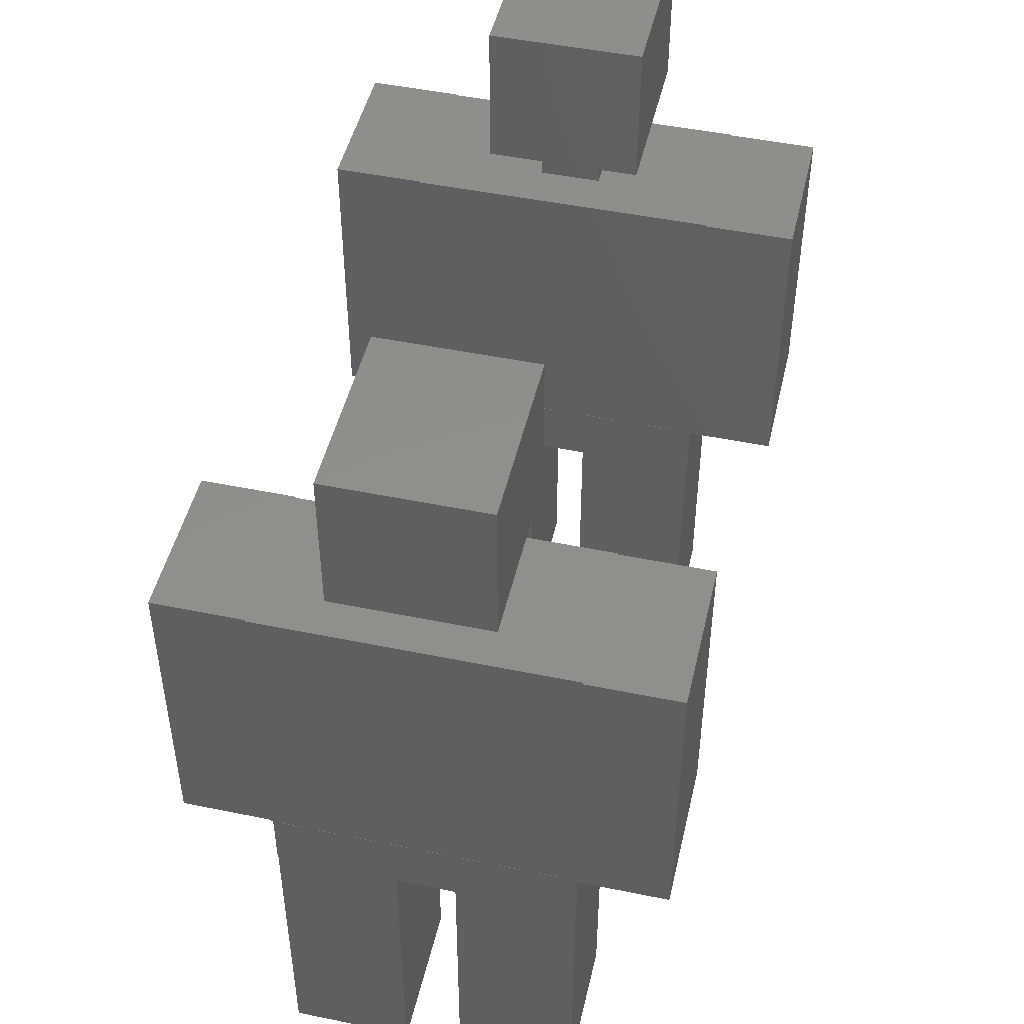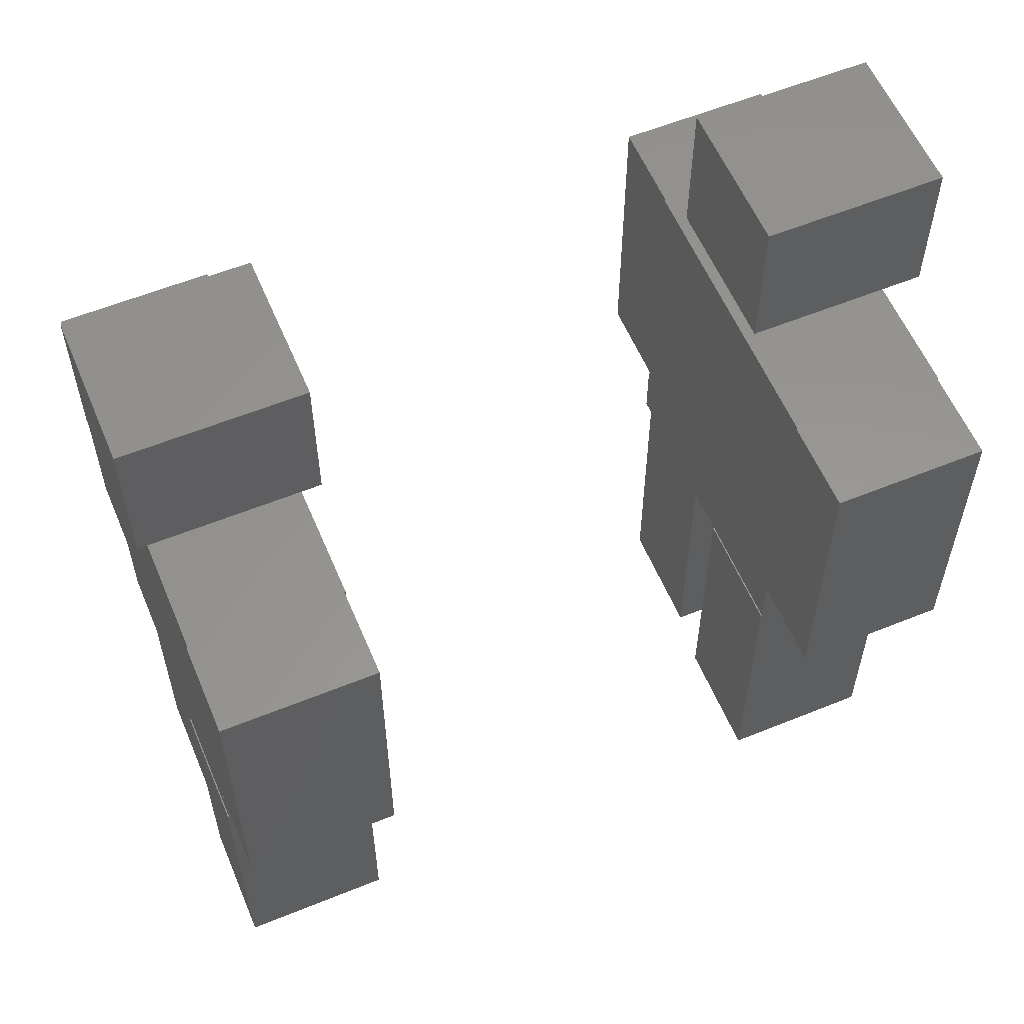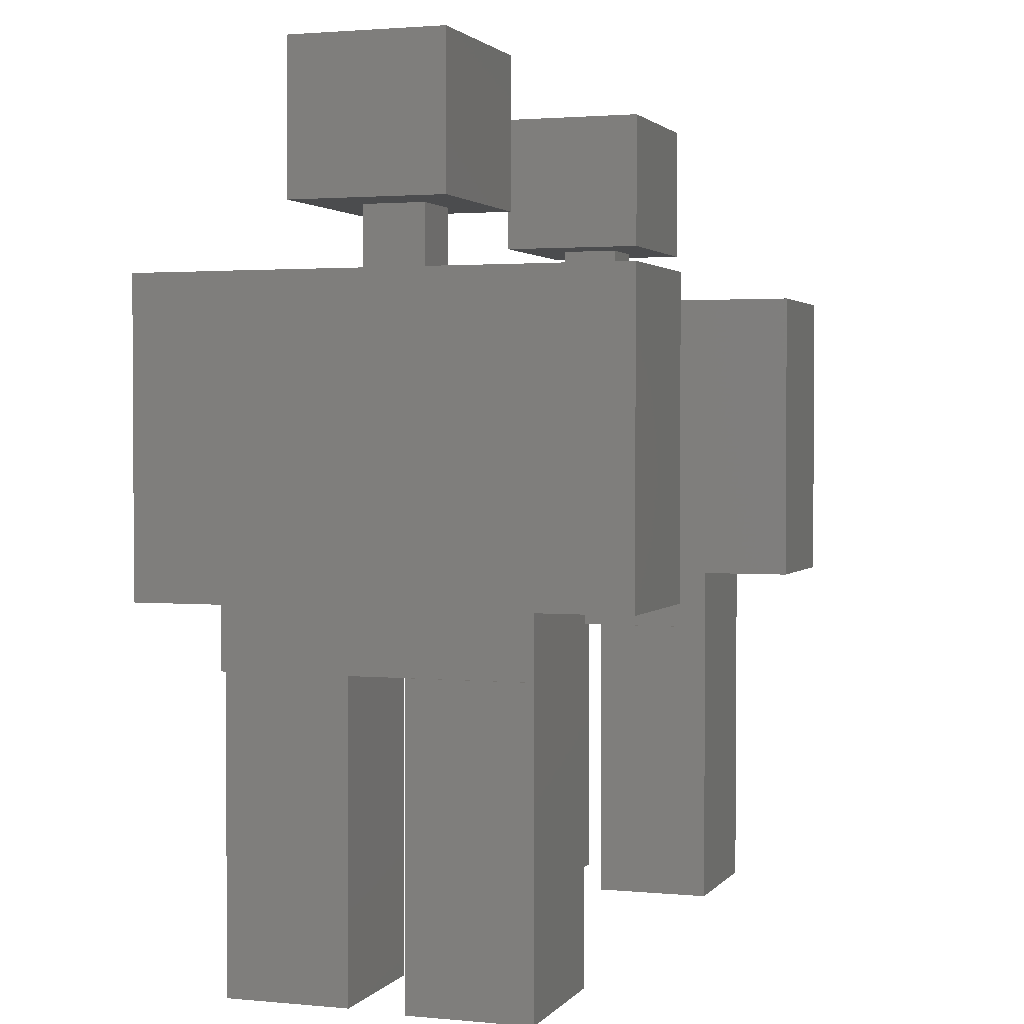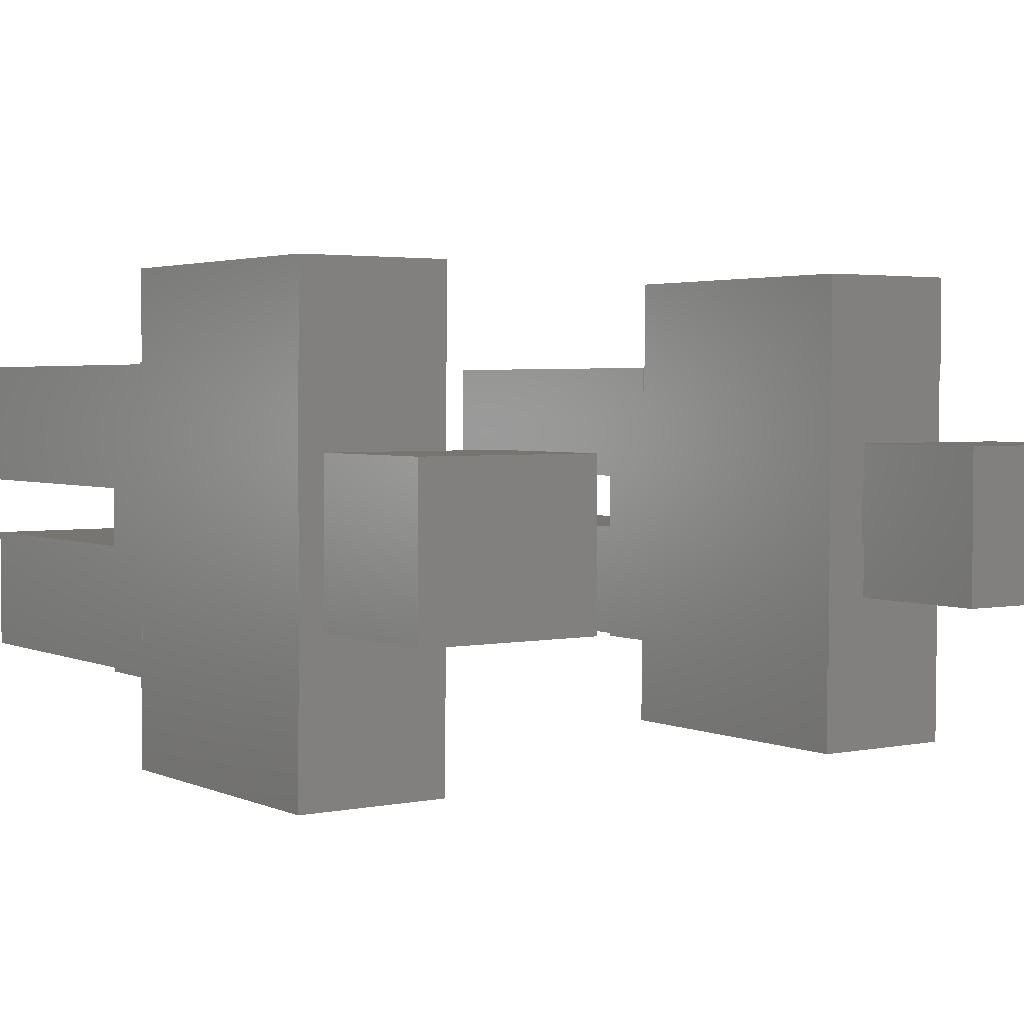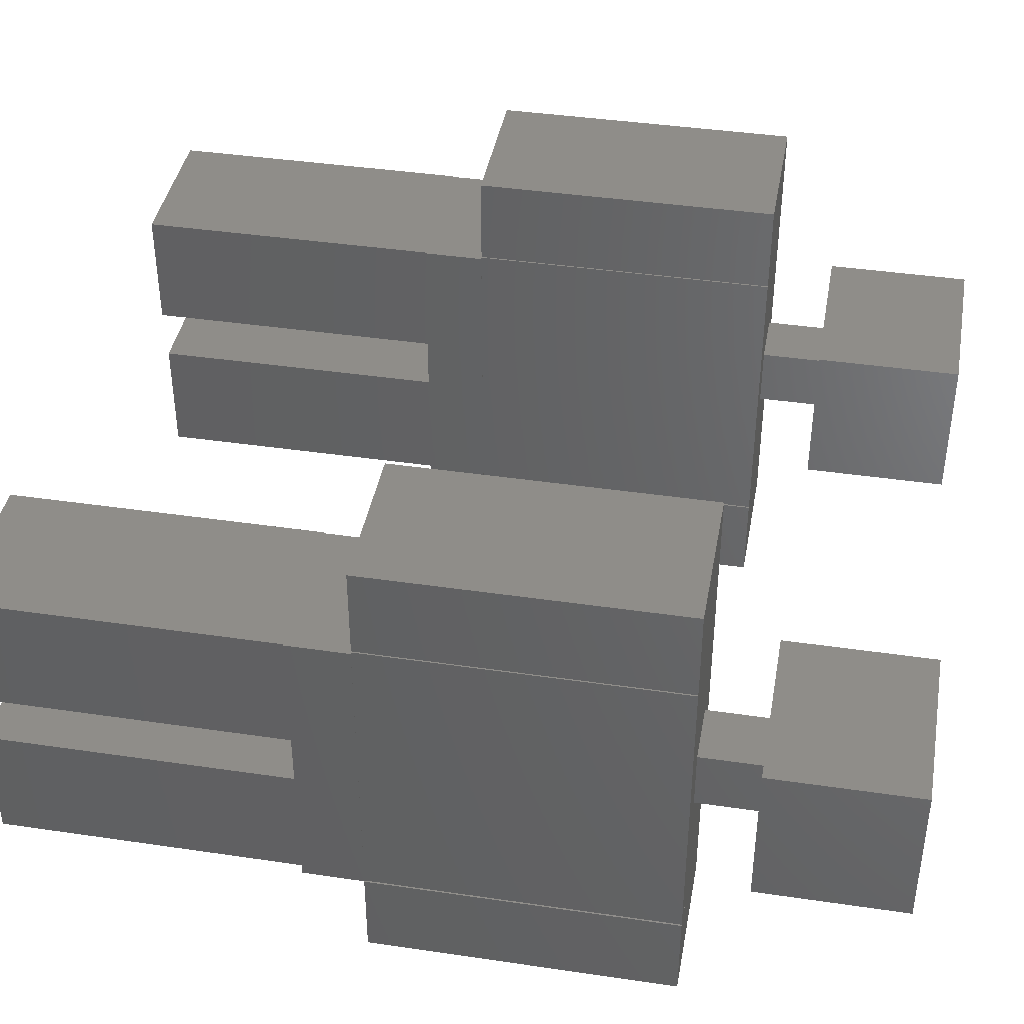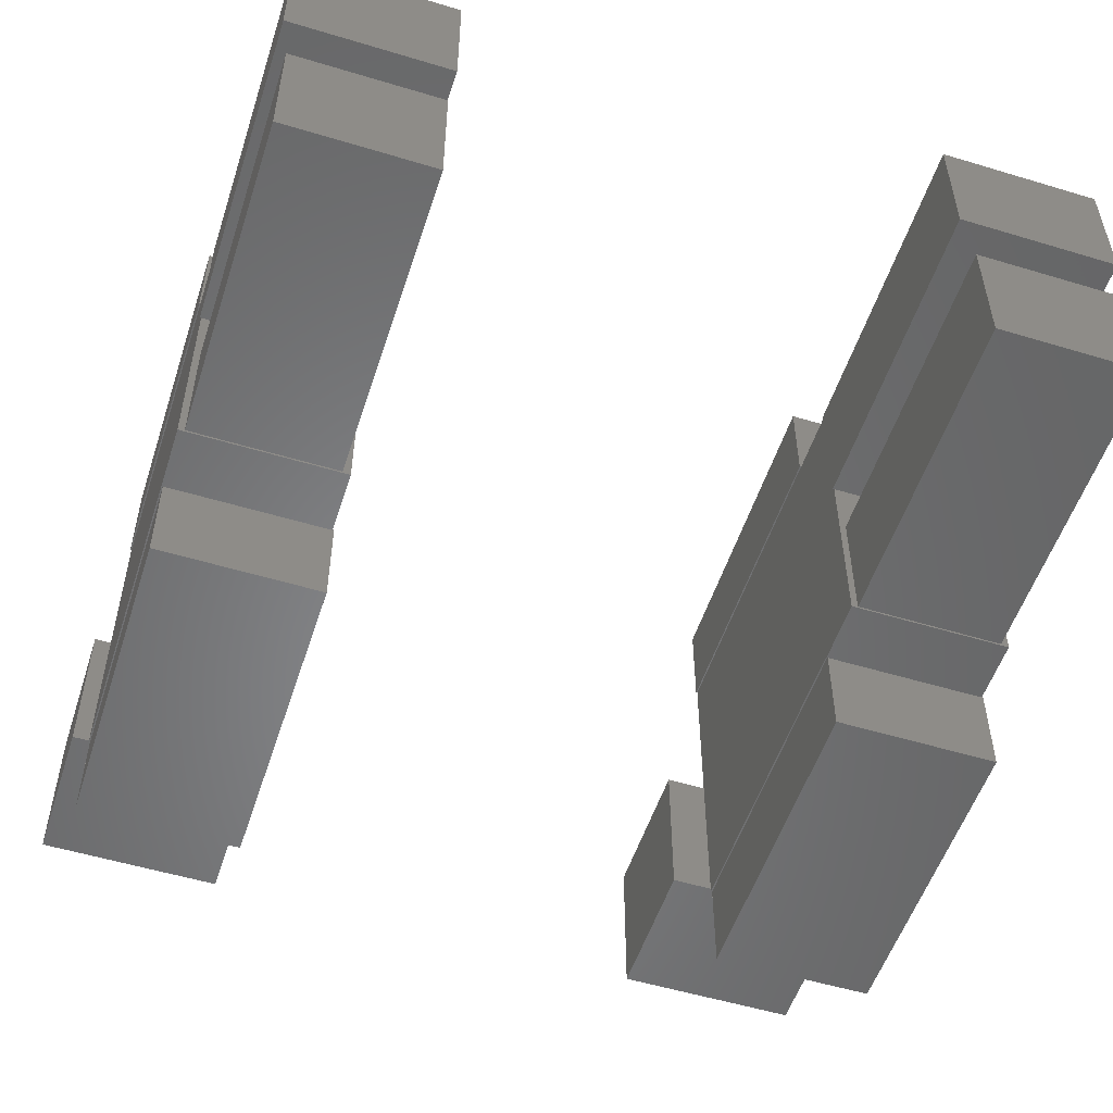
<metadata>
{"format":"stl","ext":"stl","renderer":"f3d","projection":"perspective","resolution":1024,"background":"white","views":[{"elev":47.8,"azim":-77.0,"up":"+Z"},{"elev":58.2,"azim":157.2,"up":"+Z"},{"elev":2.0,"azim":108.8,"up":"+Z"},{"elev":2.9,"azim":-34.7,"up":"+Y"},{"elev":40.8,"azim":-79.8,"up":"+Y"},{"elev":-53.6,"azim":162.1,"up":"+Y"}]}
</metadata>
<code>
# stl→obj: 128 verts, 192 faces
v 3.25 -2.48 14
v 3.25 -2.48 9.01
v 3.25 2.48 9.01
v 3.25 2.48 14
v 0.773 -2.48 14
v 0.773 -2.48 9.01
v 0.773 2.48 14
v 0.773 2.48 9.01
v 3.47 -1.29 17.4
v 3.47 -1.29 15
v 3.47 1.19 15
v 3.47 1.19 17.4
v 0.601 -1.29 17.4
v 0.601 -1.29 15
v 0.601 1.19 17.4
v 0.601 1.19 15
v 3.15 -2.47 8.01
v 3.15 -2.47 3.05
v 3.15 -0.486 3.05
v 3.15 -0.486 8.01
v 0.892 -2.47 8.01
v 0.892 -2.47 3.05
v 0.892 -0.486 8.01
v 0.892 -0.486 3.05
v 3.23 -3.96 14
v 3.23 -3.96 9.01
v 3.23 -2.48 9.01
v 3.23 -2.48 14
v 0.747 -3.96 14
v 0.747 -3.96 9.01
v 0.747 -2.48 14
v 0.747 -2.48 9.01
v 3.27 2.46 14
v 3.27 2.46 9.01
v 3.27 3.95 9.01
v 3.27 3.95 14
v 0.795 2.46 14
v 0.795 2.46 9.01
v 0.795 3.95 14
v 0.795 3.95 9.01
v 2.49 -0.498 15
v 2.49 -0.498 14
v 2.49 0.493 14
v 2.49 0.493 15
v 1.5 -0.498 15
v 1.5 -0.498 14
v 1.5 0.493 15
v 1.5 0.493 14
v 3.25 -2.5 9.01
v 3.25 -2.5 8.01
v 3.25 2.45 8.01
v 3.25 2.45 9.01
v 0.771 -2.5 9.01
v 0.771 -2.5 8.01
v 0.771 2.45 9.01
v 0.771 2.45 8.01
v 3.27 0.465 8.01
v 3.27 0.465 3.05
v 3.27 2.45 3.05
v 3.27 2.45 8.01
v 0.795 0.465 8.01
v 0.795 0.465 3.05
v 0.795 2.45 8.01
v 0.795 2.45 3.05
v 13.25 -2.48 14
v 13.25 -2.48 9.01
v 13.25 2.48 9.01
v 13.25 2.48 14
v 10.77 -2.48 14
v 10.77 -2.48 9.01
v 10.77 2.48 14
v 10.77 2.48 9.01
v 13.47 -1.29 17.4
v 13.47 -1.29 15
v 13.47 1.19 15
v 13.47 1.19 17.4
v 10.6 -1.29 17.4
v 10.6 -1.29 15
v 10.6 1.19 17.4
v 10.6 1.19 15
v 13.15 -2.47 8.01
v 13.15 -2.47 3.05
v 13.15 -0.486 3.05
v 13.15 -0.486 8.01
v 10.89 -2.47 8.01
v 10.89 -2.47 3.05
v 10.89 -0.486 8.01
v 10.89 -0.486 3.05
v 13.23 -3.96 14
v 13.23 -3.96 9.01
v 13.23 -2.48 9.01
v 13.23 -2.48 14
v 10.75 -3.96 14
v 10.75 -3.96 9.01
v 10.75 -2.48 14
v 10.75 -2.48 9.01
v 13.27 2.46 14
v 13.27 2.46 9.01
v 13.27 3.95 9.01
v 13.27 3.95 14
v 10.79 2.46 14
v 10.79 2.46 9.01
v 10.79 3.95 14
v 10.79 3.95 9.01
v 12.49 -0.498 15
v 12.49 -0.498 14
v 12.49 0.493 14
v 12.49 0.493 15
v 11.5 -0.498 15
v 11.5 -0.498 14
v 11.5 0.493 15
v 11.5 0.493 14
v 13.25 -2.5 9.01
v 13.25 -2.5 8.01
v 13.25 2.45 8.01
v 13.25 2.45 9.01
v 10.77 -2.5 9.01
v 10.77 -2.5 8.01
v 10.77 2.45 9.01
v 10.77 2.45 8.01
v 13.27 0.465 8.01
v 13.27 0.465 3.05
v 13.27 2.45 3.05
v 13.27 2.45 8.01
v 10.79 0.465 8.01
v 10.79 0.465 3.05
v 10.79 2.45 8.01
v 10.79 2.45 3.05
f 1 2 3
f 1 3 4
f 5 6 2
f 5 2 1
f 7 8 6
f 7 6 5
f 4 3 8
f 4 8 7
f 7 5 1
f 7 1 4
f 2 6 8
f 2 8 3
f 9 10 11
f 9 11 12
f 13 14 10
f 13 10 9
f 15 16 14
f 15 14 13
f 12 11 16
f 12 16 15
f 15 13 9
f 15 9 12
f 10 14 16
f 10 16 11
f 17 18 19
f 17 19 20
f 21 22 18
f 21 18 17
f 23 24 22
f 23 22 21
f 20 19 24
f 20 24 23
f 23 21 17
f 23 17 20
f 18 22 24
f 18 24 19
f 25 26 27
f 25 27 28
f 29 30 26
f 29 26 25
f 31 32 30
f 31 30 29
f 28 27 32
f 28 32 31
f 31 29 25
f 31 25 28
f 26 30 32
f 26 32 27
f 33 34 35
f 33 35 36
f 37 38 34
f 37 34 33
f 39 40 38
f 39 38 37
f 36 35 40
f 36 40 39
f 39 37 33
f 39 33 36
f 34 38 40
f 34 40 35
f 41 42 43
f 41 43 44
f 45 46 42
f 45 42 41
f 47 48 46
f 47 46 45
f 44 43 48
f 44 48 47
f 47 45 41
f 47 41 44
f 42 46 48
f 42 48 43
f 49 50 51
f 49 51 52
f 53 54 50
f 53 50 49
f 55 56 54
f 55 54 53
f 52 51 56
f 52 56 55
f 55 53 49
f 55 49 52
f 50 54 56
f 50 56 51
f 57 58 59
f 57 59 60
f 61 62 58
f 61 58 57
f 63 64 62
f 63 62 61
f 60 59 64
f 60 64 63
f 63 61 57
f 63 57 60
f 58 62 64
f 58 64 59
f 65 66 67
f 65 67 68
f 69 70 66
f 69 66 65
f 71 72 70
f 71 70 69
f 68 67 72
f 68 72 71
f 71 69 65
f 71 65 68
f 66 70 72
f 66 72 67
f 73 74 75
f 73 75 76
f 77 78 74
f 77 74 73
f 79 80 78
f 79 78 77
f 76 75 80
f 76 80 79
f 79 77 73
f 79 73 76
f 74 78 80
f 74 80 75
f 81 82 83
f 81 83 84
f 85 86 82
f 85 82 81
f 87 88 86
f 87 86 85
f 84 83 88
f 84 88 87
f 87 85 81
f 87 81 84
f 82 86 88
f 82 88 83
f 89 90 91
f 89 91 92
f 93 94 90
f 93 90 89
f 95 96 94
f 95 94 93
f 92 91 96
f 92 96 95
f 95 93 89
f 95 89 92
f 90 94 96
f 90 96 91
f 97 98 99
f 97 99 100
f 101 102 98
f 101 98 97
f 103 104 102
f 103 102 101
f 100 99 104
f 100 104 103
f 103 101 97
f 103 97 100
f 98 102 104
f 98 104 99
f 105 106 107
f 105 107 108
f 109 110 106
f 109 106 105
f 111 112 110
f 111 110 109
f 108 107 112
f 108 112 111
f 111 109 105
f 111 105 108
f 106 110 112
f 106 112 107
f 113 114 115
f 113 115 116
f 117 118 114
f 117 114 113
f 119 120 118
f 119 118 117
f 116 115 120
f 116 120 119
f 119 117 113
f 119 113 116
f 114 118 120
f 114 120 115
f 121 122 123
f 121 123 124
f 125 126 122
f 125 122 121
f 127 128 126
f 127 126 125
f 124 123 128
f 124 128 127
f 127 125 121
f 127 121 124
f 122 126 128
f 122 128 123

</code>
